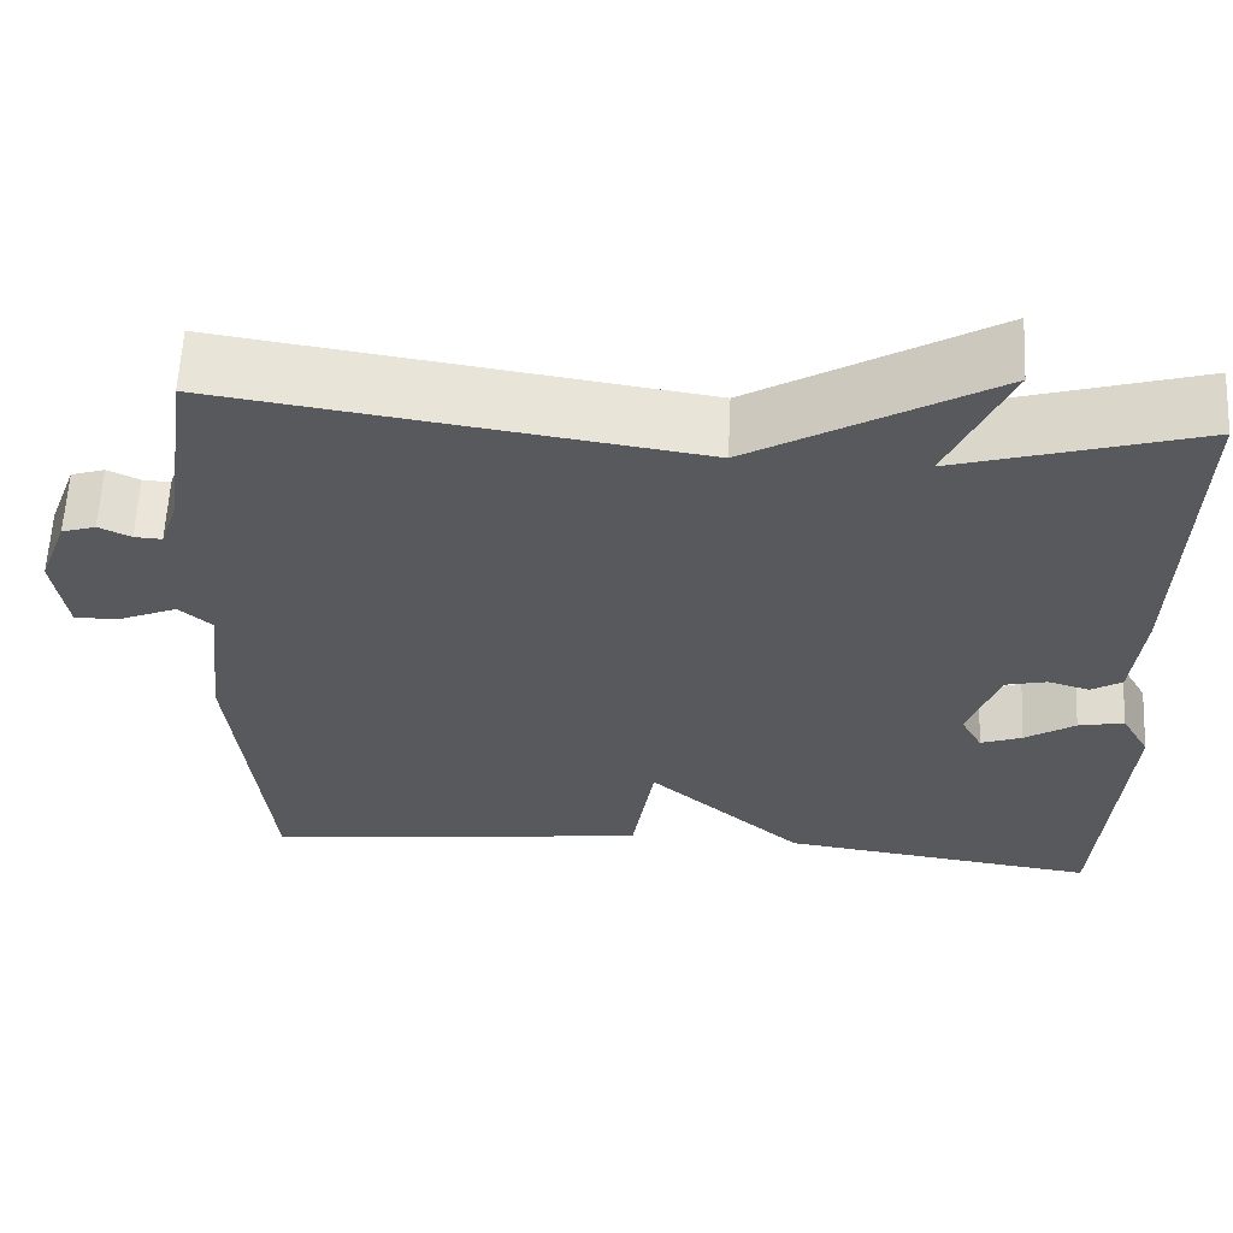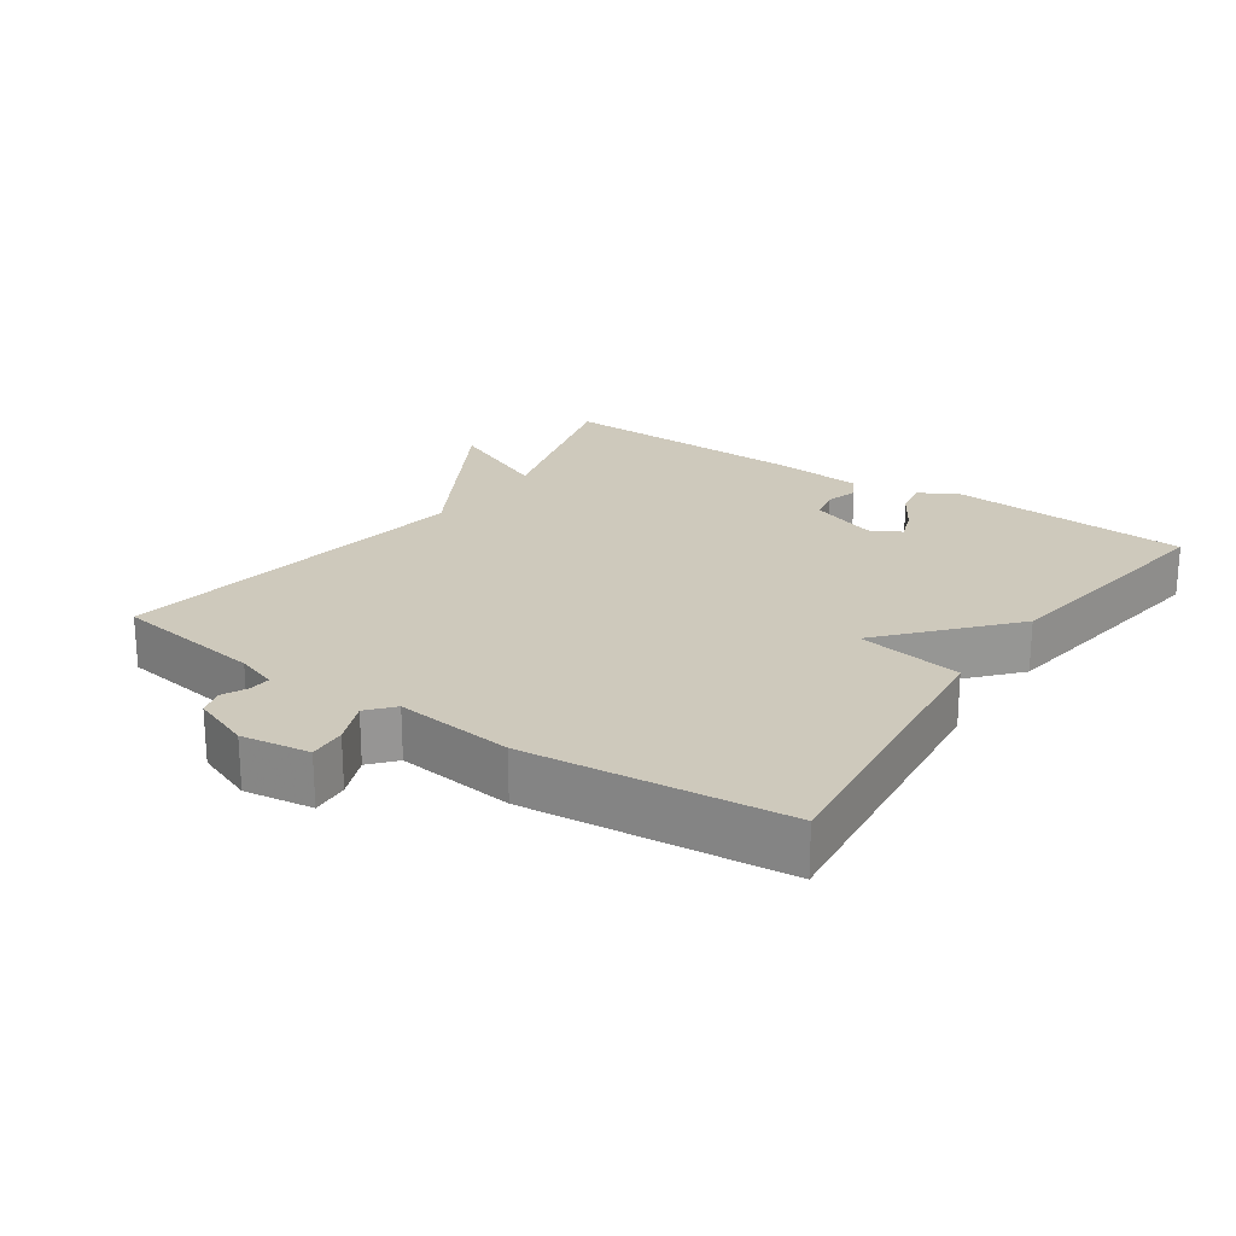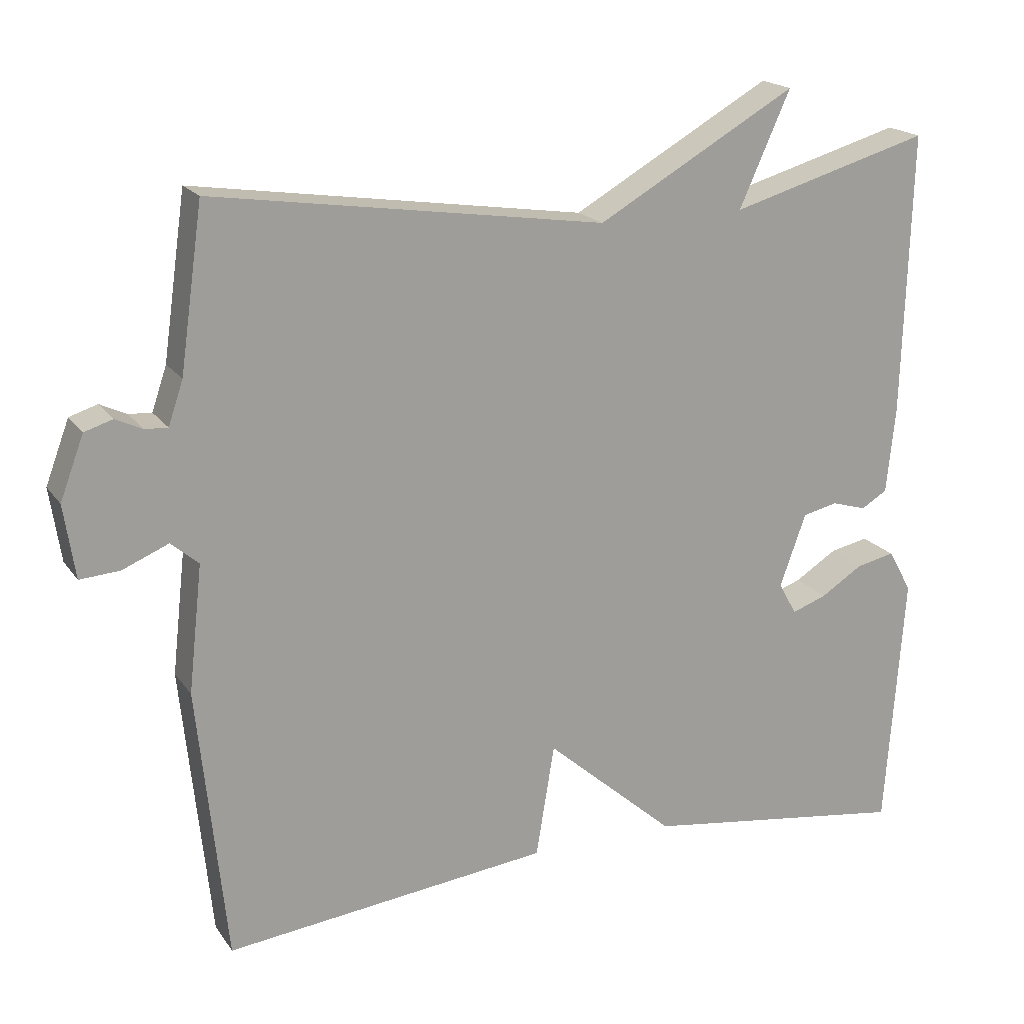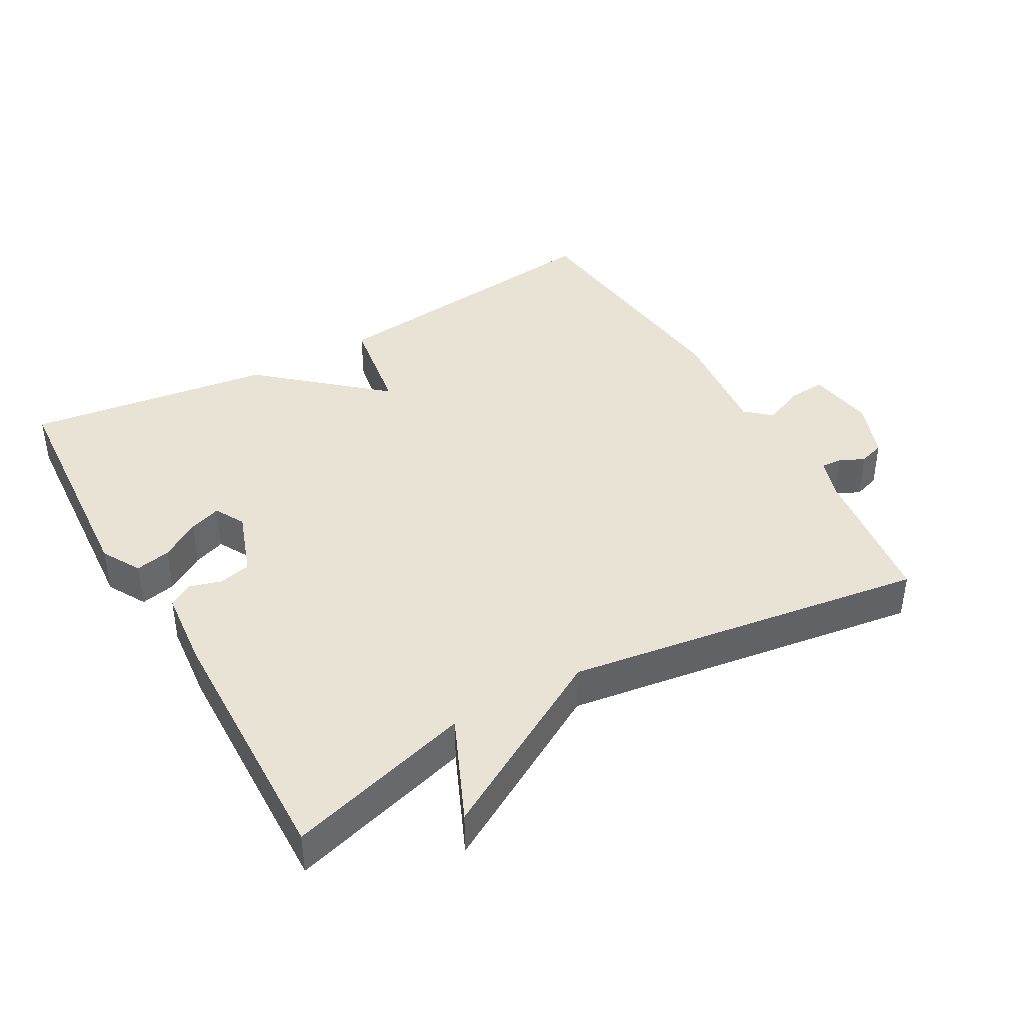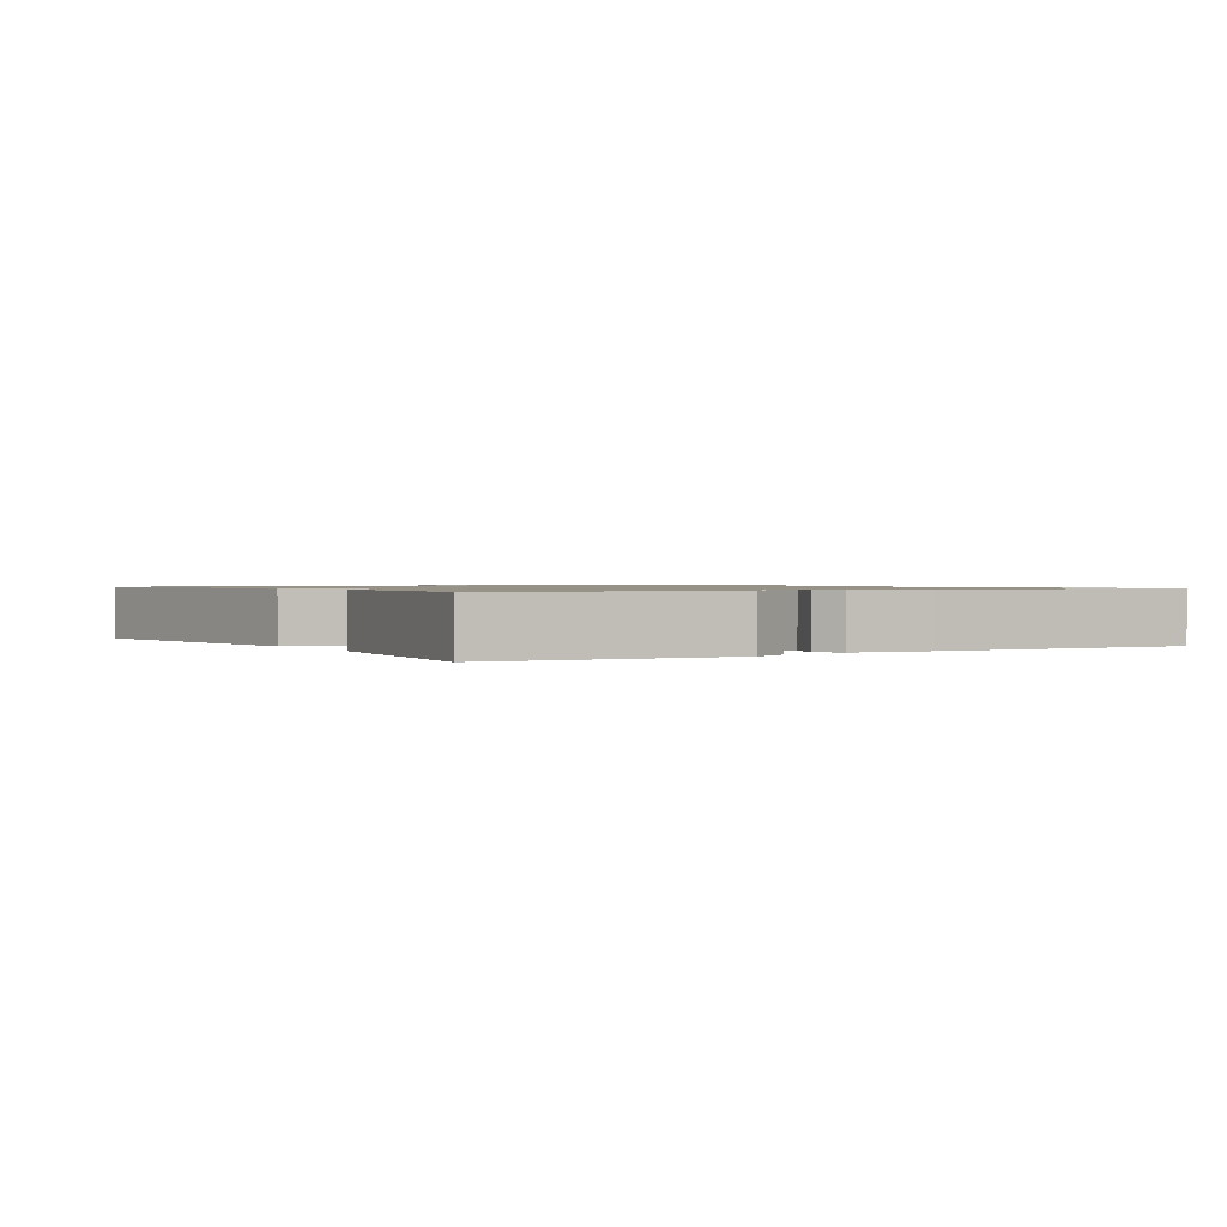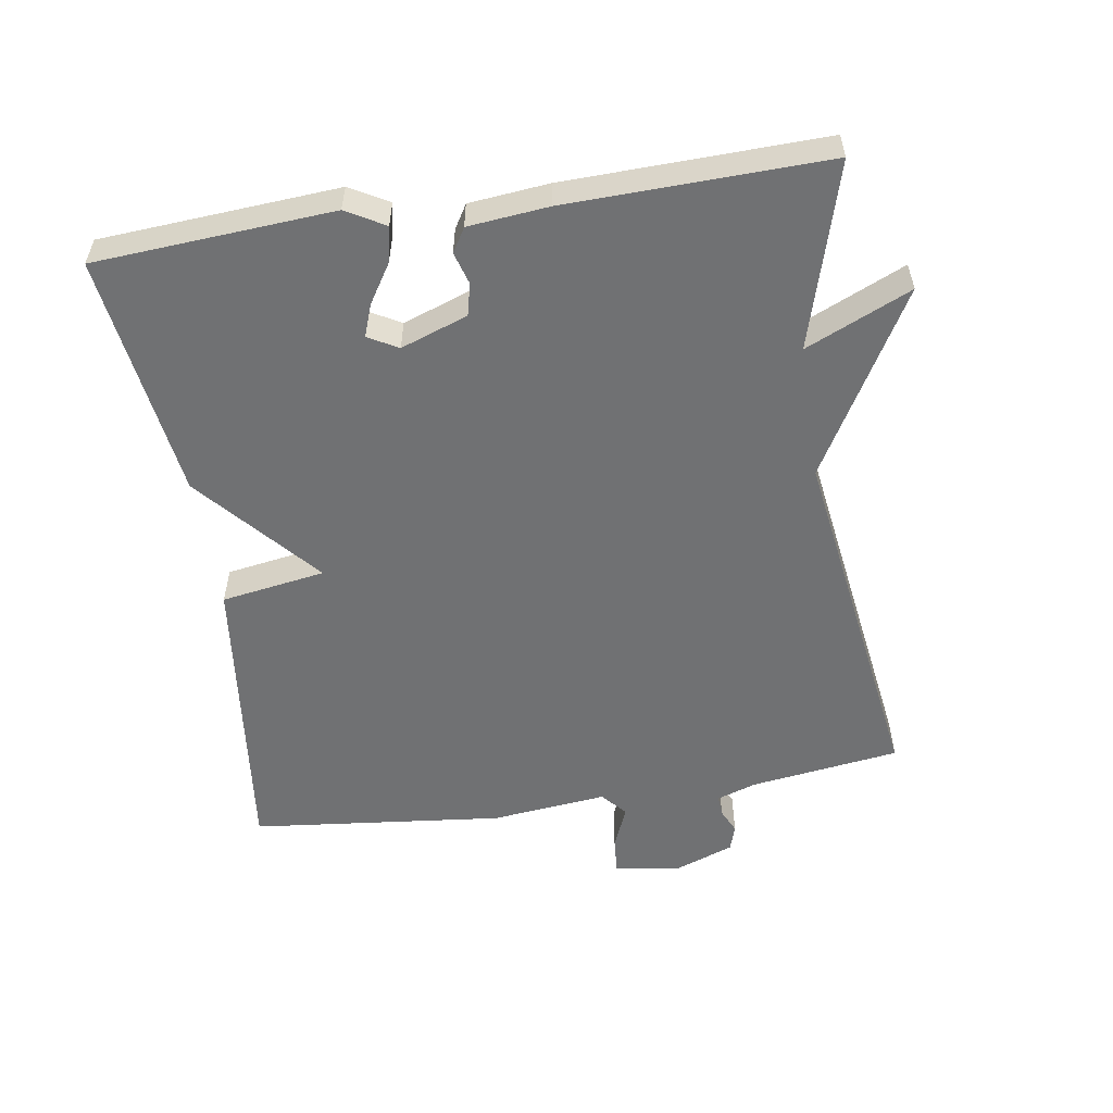
<metadata>
{"format":"obj","ext":"obj","renderer":"f3d","projection":"perspective","resolution":1024,"background":"white","views":[{"elev":60.5,"azim":-177.2,"up":"+Z"},{"elev":22.3,"azim":124.7,"up":"+Y"},{"elev":18.8,"azim":155.7,"up":"+Z"},{"elev":41.0,"azim":-29.7,"up":"+Y"},{"elev":1.0,"azim":-121.2,"up":"+Y"},{"elev":-55.1,"azim":-81.3,"up":"+Y"}]}
</metadata>
<code>
v 0.5 0.07 0.5
v 0.531 0.07 0.281
v 0.551 0.07 0.222
v 0.582 0.07 0.224
v 0.618 0.07 0.241
v 0.656 0.07 0.229
v 0.688 0.07 0.144
v 0.673 0.07 0.045
v 0.619 0.07 0.049
v 0.557 0.07 0.075
v 0.52 0.07 0.043
v 0.539 0.07 -0.128
v 0.5 0.07 -0.5
v 0.06 0.07 -0.45
v 0.035 0.07 -0.297
v -0.14 0.07 -0.45
v -0.5 0.07 -0.5
v -0.525 0.07 -0.151
v -0.493 0.07 -0.094
v -0.441 0.07 -0.105
v -0.384 0.07 -0.141
v -0.337 0.07 -0.158
v -0.313 0.07 -0.114
v -0.348 0.07 -0.016
v -0.395 0.07 -0.005
v -0.442 0.07 -0.019
v -0.477 0.07 0.002
v -0.489 0.07 0.119
v -0.5 0.07 0.5
v -0.229 0.07 0.422
v -0.298 0.07 0.576
v -0.029 0.07 0.422
v 0.5 0 0.5
v 0.531 0 0.281
v 0.551 0 0.222
v 0.582 0 0.224
v 0.618 0 0.241
v 0.656 0 0.229
v 0.688 0 0.144
v 0.673 0 0.045
v 0.619 0 0.049
v 0.557 0 0.075
v 0.52 0 0.043
v 0.539 0 -0.128
v 0.5 0 -0.5
v 0.06 0 -0.45
v 0.035 0 -0.297
v -0.14 0 -0.45
v -0.5 0 -0.5
v -0.525 0 -0.151
v -0.493 0 -0.094
v -0.441 0 -0.105
v -0.384 0 -0.141
v -0.337 0 -0.158
v -0.313 0 -0.114
v -0.348 0 -0.016
v -0.395 0 -0.005
v -0.442 0 -0.019
v -0.477 0 0.002
v -0.489 0 0.119
v -0.5 0 0.5
v -0.229 0 0.422
v -0.298 0 0.576
v -0.029 0 0.422
f 30 31 32
f 28 29 30
f 27 28 30
f 26 27 30
f 25 26 30
f 24 25 30 32
f 32 1 2
f 24 32 2
f 23 24 2
f 19 20 21
f 18 19 21
f 17 18 21
f 16 17 21
f 15 16 21 22
f 13 14 15
f 12 13 15
f 11 12 15
f 23 2 3
f 22 23 3
f 15 22 3
f 11 15 3
f 10 11 3
f 8 9 10
f 7 8 10
f 6 7 10
f 5 6 10
f 4 5 10
f 3 4 10
f 64 63 62
f 62 61 60
f 62 60 59
f 62 59 58
f 62 58 57
f 64 62 57 56
f 34 33 64
f 34 64 56
f 34 56 55
f 53 52 51
f 53 51 50
f 53 50 49
f 53 49 48
f 54 53 48 47
f 47 46 45
f 47 45 44
f 47 44 43
f 35 34 55
f 35 55 54
f 35 54 47
f 35 47 43
f 35 43 42
f 42 41 40
f 42 40 39
f 42 39 38
f 42 38 37
f 42 37 36
f 42 36 35
f 1 33 34 2
f 2 34 35 3
f 3 35 36 4
f 4 36 37 5
f 5 37 38 6
f 6 38 39 7
f 7 39 40 8
f 8 40 41 9
f 9 41 42 10
f 10 42 43 11
f 11 43 44 12
f 12 44 45 13
f 13 45 46 14
f 14 46 47 15
f 15 47 48 16
f 16 48 49 17
f 17 49 50 18
f 18 50 51 19
f 19 51 52 20
f 20 52 53 21
f 21 53 54 22
f 22 54 55 23
f 23 55 56 24
f 24 56 57 25
f 25 57 58 26
f 26 58 59 27
f 27 59 60 28
f 28 60 61 29
f 29 61 62 30
f 30 62 63 31
f 31 63 64 32
f 32 64 33 1

</code>
